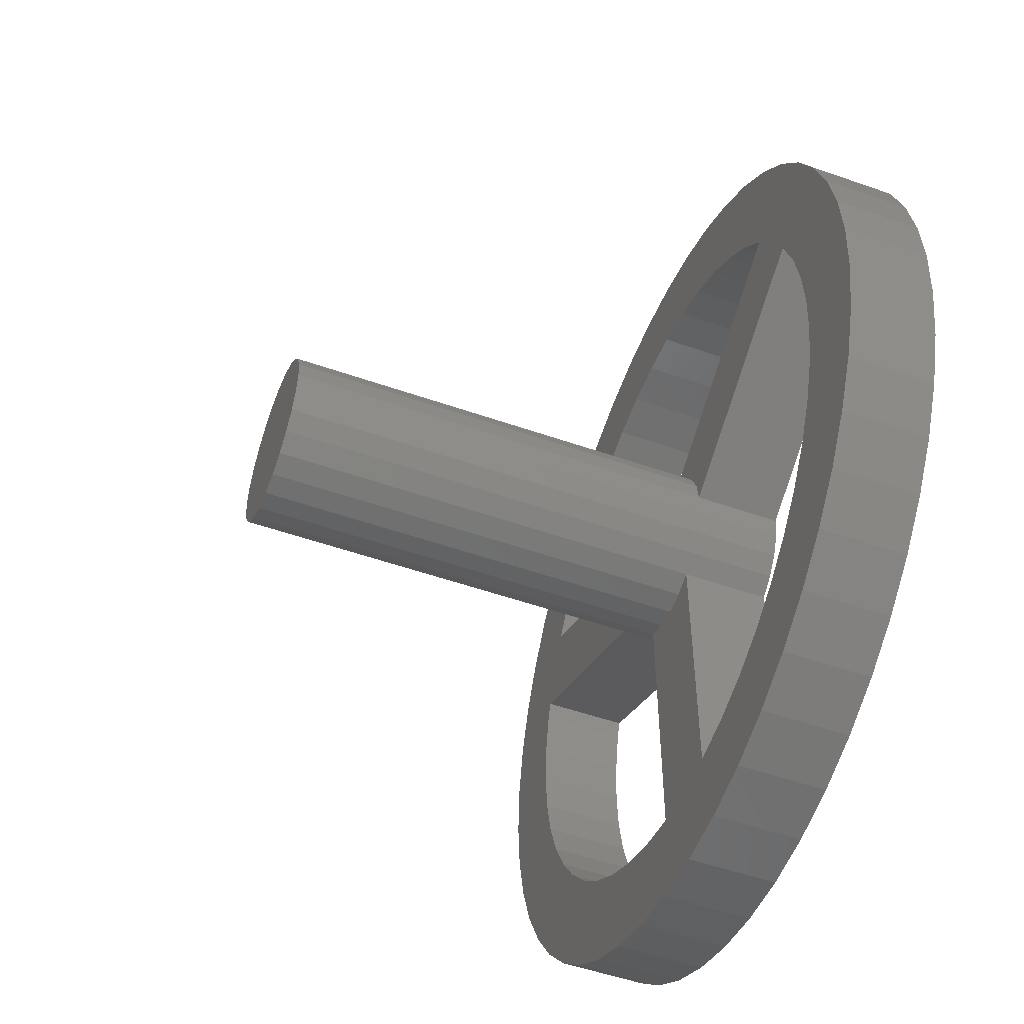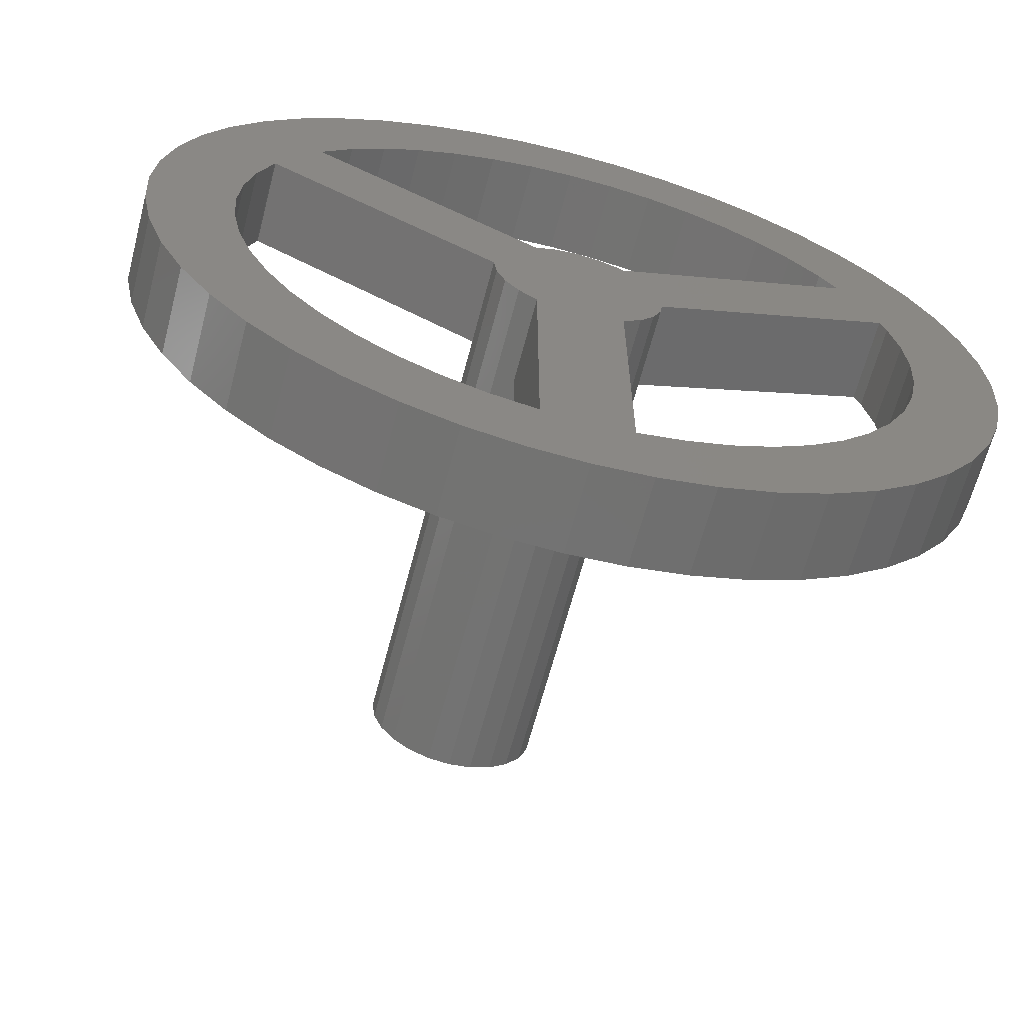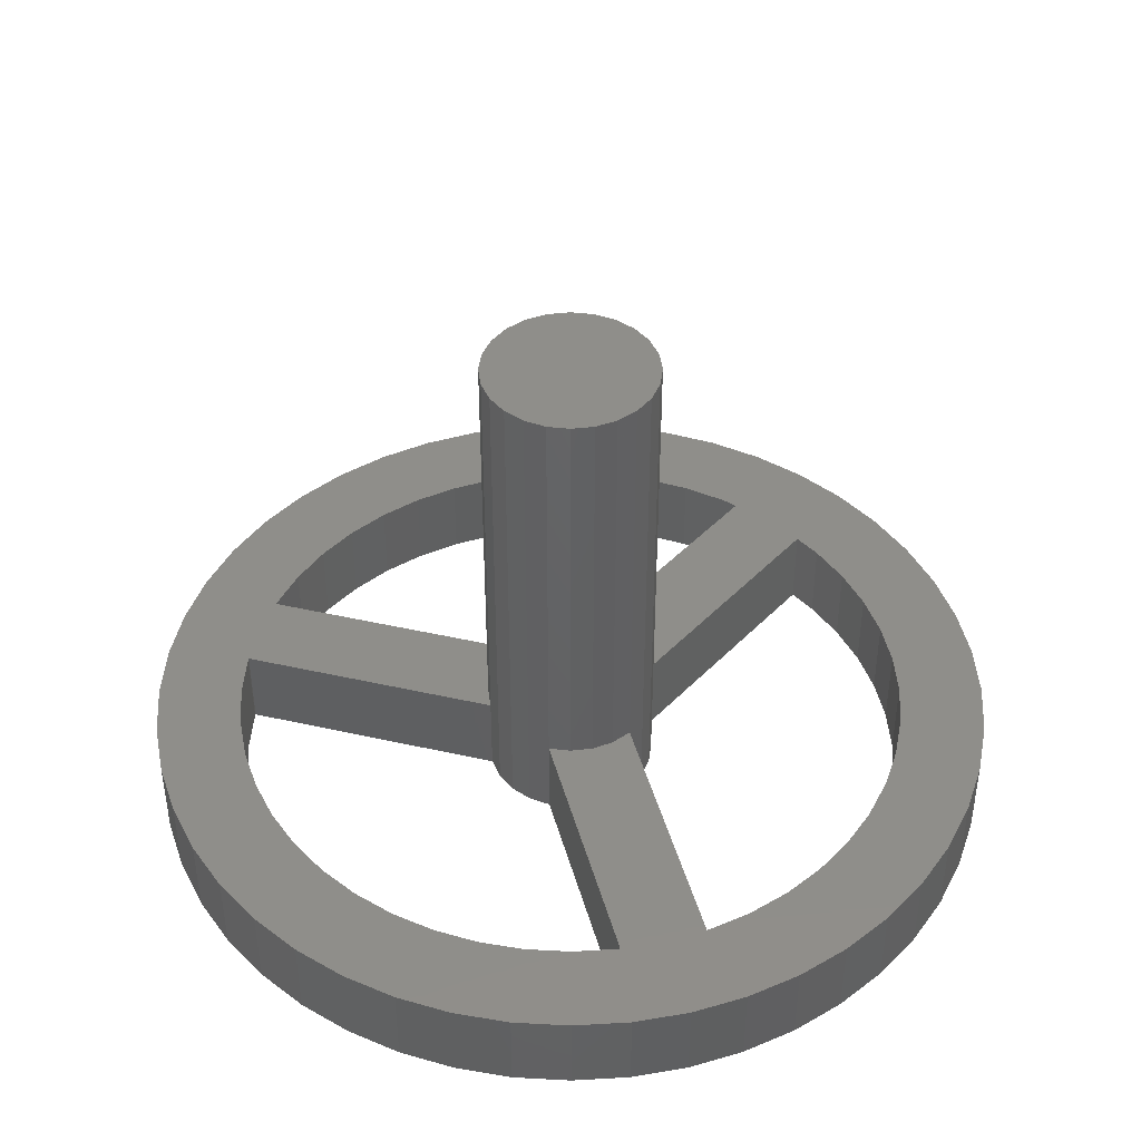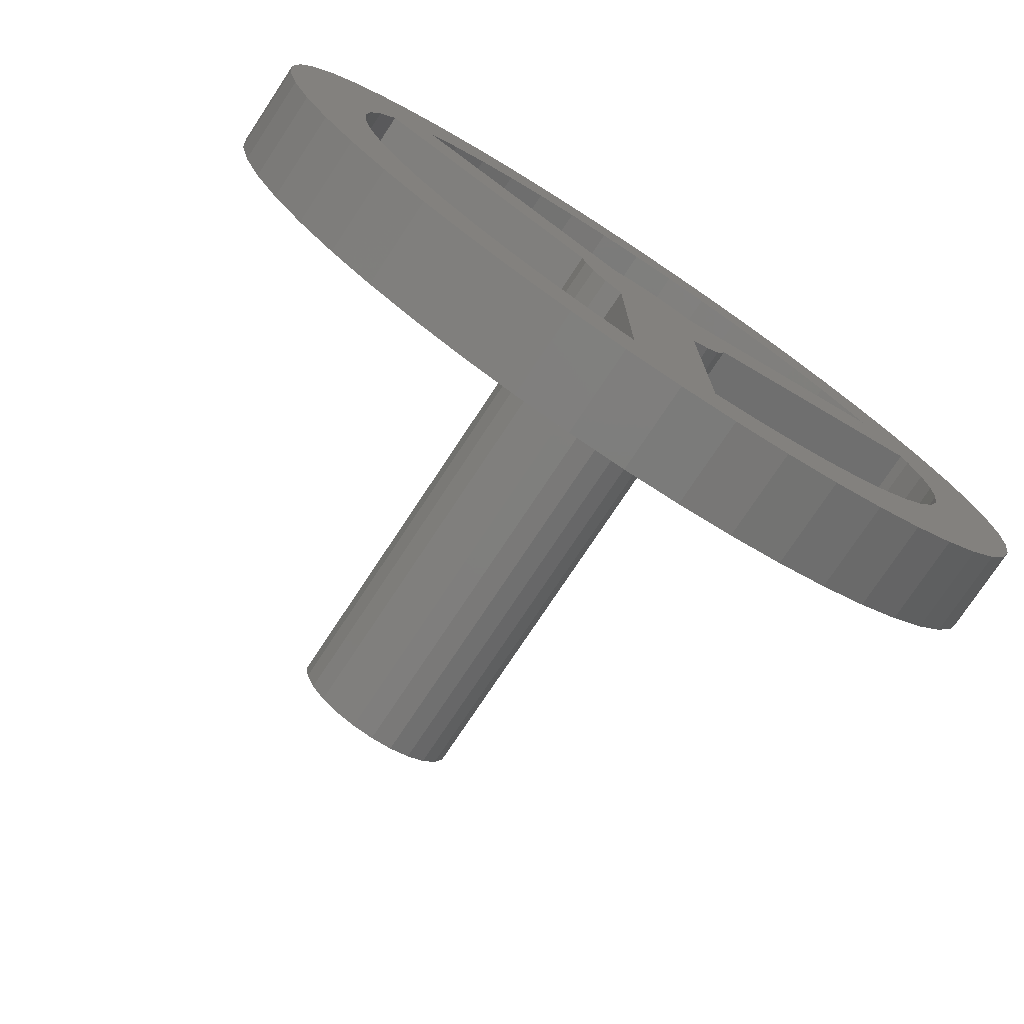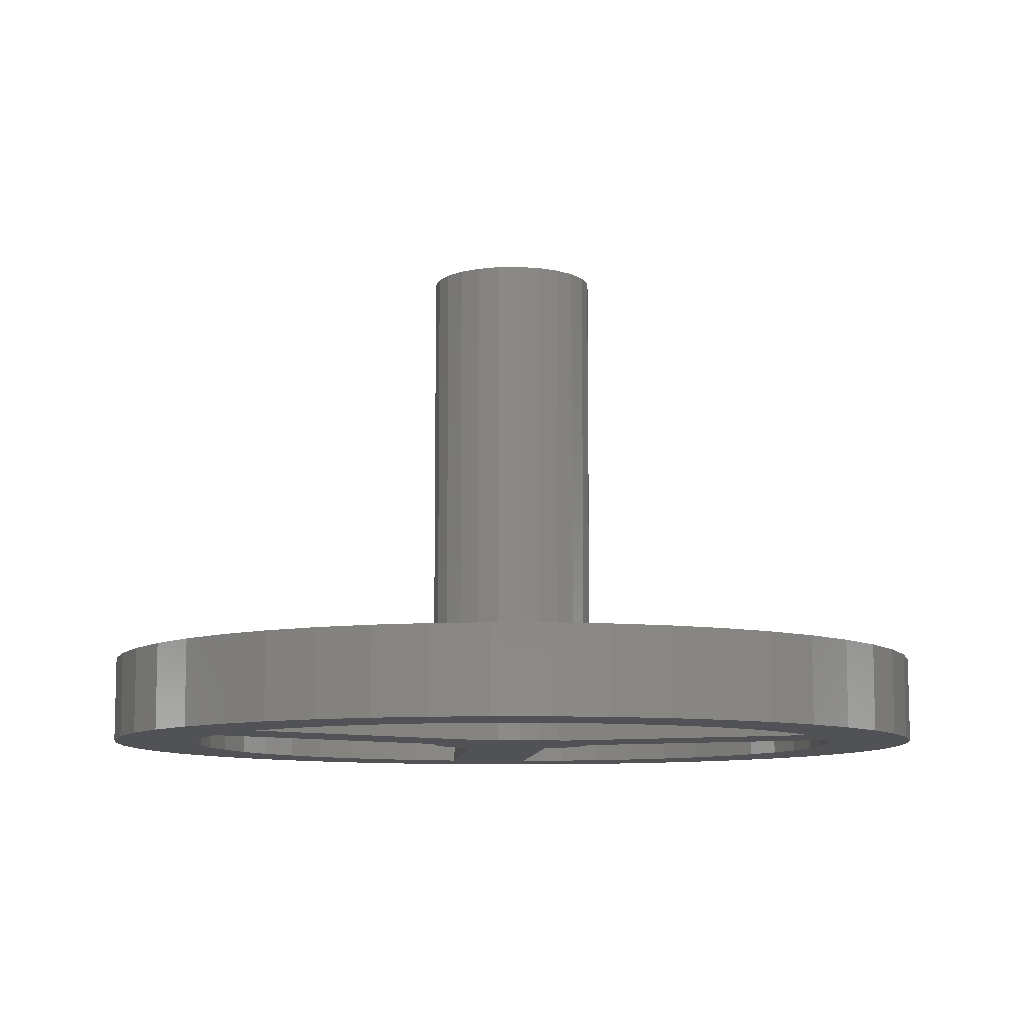
<metadata>
{"format":"stl","ext":"stl","renderer":"f3d","projection":"perspective","resolution":1024,"background":"white","views":[{"elev":-51.6,"azim":69.1,"up":"+Y"},{"elev":-64.5,"azim":165.3,"up":"+Y"},{"elev":43.4,"azim":104.9,"up":"+Z"},{"elev":-76.1,"azim":146.5,"up":"+Y"},{"elev":-9.2,"azim":175.2,"up":"+Z"}]}
</metadata>
<code>
# stl→obj: 268 verts, 570 faces
v 12.29 11.17 0
v 11.91 6.402 0
v 11.91 11.33 0
v 7.868 19 0
v 7.348 16.1 0
v 7.087 18.31 0
v 7.662 16.57 0
v 8.21 17.19 0
v 8.731 19.57 0
v 8.834 17.74 0
v 9.662 20.03 0
v 9.525 18.2 0
v 10.27 18.57 0
v 10.65 20.37 0
v 11.06 18.83 0
v 11.66 20.57 0
v 11.87 19 0
v 12.7 20.64 0
v 11.91 19 0
v 12.7 19.05 0
v 13.49 19 0
v 13.74 20.57 0
v 13.53 19 0
v 14.34 18.83 0
v 14.75 20.37 0
v 15.13 18.57 0
v 15.74 20.03 0
v 15.88 18.2 0
v 16.67 19.57 0
v 16.57 17.74 0
v 17.19 17.19 0
v 17.53 19 0
v 17.74 16.57 0
v 18.31 18.31 0
v 17.76 16.54 0
v 13.82 13.82 0
v 13.49 14.07 0
v 14.07 13.49 0
v 14.23 13.11 0
v 14.29 12.7 0
v 18.55 15.16 0
v 19 17.53 0
v 18.57 15.13 0
v 18.83 14.34 0
v 19 13.53 0
v 19.05 12.7 0
v 19.57 16.67 0
v 19.57 8.731 0
v 20.03 9.662 0
v 20.03 15.74 0
v 20.37 10.65 0
v 20.37 14.75 0
v 20.57 11.66 0
v 20.57 13.74 0
v 20.64 12.7 0
v 4.83 13.74 0
v 4.83 11.66 0
v 4.762 12.7 0
v 5.033 10.65 0
v 5.033 14.75 0
v 5.367 9.662 0
v 5.367 15.74 0
v 5.826 8.731 0
v 5.826 16.67 0
v 6.403 7.868 0
v 6.35 12.7 0
v 6.404 11.87 0
v 7.087 7.087 0
v 6.566 11.06 0
v 6.833 10.27 0
v 7.201 9.525 0
v 7.868 6.403 0
v 7.662 8.834 0
v 8.21 8.21 0
v 8.731 5.826 0
v 8.834 7.662 0
v 9.662 5.367 0
v 9.525 7.201 0
v 10.27 6.833 0
v 10.65 5.033 0
v 11.06 6.566 0
v 11.66 4.83 0
v 11.87 6.404 0
v 12.7 4.762 0
v 12.7 11.11 0
v 13.11 11.17 0
v 13.49 6.402 0
v 13.74 4.83 0
v 13.49 11.33 0
v 13.53 6.404 0
v 14.34 6.566 0
v 14.75 5.033 0
v 15.13 6.833 0
v 15.74 5.367 0
v 15.88 7.201 0
v 16.67 5.826 0
v 16.57 7.662 0
v 17.19 8.21 0
v 17.53 6.403 0
v 17.74 8.834 0
v 18.31 7.087 0
v 18.2 9.525 0
v 18.57 10.27 0
v 19 7.868 0
v 18.83 11.06 0
v 19 11.87 0
v 11.17 13.11 0
v 11.11 12.7 0
v 11.33 13.49 0
v 11.58 13.82 0
v 11.81 14 0
v 6.403 17.53 0
v 6.404 13.53 0
v 6.566 14.34 0
v 6.673 14.66 0
v 11.13 12.56 0
v 11.17 12.29 0
v 11.33 11.91 0
v 11.58 11.58 0
v 11.91 14.07 0
v 12.29 14.23 0
v 12.7 14.29 0
v 13.11 14.23 0
v 13.82 11.58 0
v 14.07 11.91 0
v 14.23 12.29 0
v 6.35 12.7 1.587
v 6.403 17.53 1.587
v 5.826 16.67 1.587
v 6.404 13.53 1.587
v 7.087 18.31 1.587
v 6.566 14.34 1.587
v 6.673 14.66 1.587
v 7.348 16.1 1.587
v 11.13 12.56 1.587
v 11.11 12.7 1.587
v 11.58 13.82 1.587
v 11.81 14 1.587
v 11.33 13.49 1.587
v 11.17 13.11 1.587
v 4.83 11.66 1.587
v 4.83 13.74 1.587
v 4.762 12.7 1.587
v 5.033 10.65 1.587
v 5.033 14.75 1.587
v 5.367 9.662 1.587
v 5.367 15.74 1.587
v 5.826 8.731 1.587
v 6.403 7.868 1.587
v 6.404 11.87 1.587
v 7.087 7.087 1.587
v 6.566 11.06 1.587
v 6.833 10.27 1.587
v 7.201 9.525 1.587
v 7.868 6.403 1.587
v 7.662 8.834 1.587
v 8.21 8.21 1.587
v 8.731 5.826 1.587
v 8.834 7.662 1.587
v 9.662 5.367 1.587
v 9.525 7.201 1.587
v 10.27 6.833 1.587
v 10.65 5.033 1.587
v 11.06 6.566 1.587
v 11.66 4.83 1.587
v 11.87 6.404 1.587
v 12.7 4.762 1.587
v 11.91 6.402 1.587
v 12.29 11.17 1.587
v 12.7 11.11 1.587
v 13.11 11.17 1.587
v 13.49 6.402 1.587
v 13.74 4.83 1.587
v 13.49 11.33 1.587
v 13.53 6.404 1.587
v 14.34 6.566 1.587
v 14.75 5.033 1.587
v 15.13 6.833 1.587
v 15.74 5.367 1.587
v 15.88 7.201 1.587
v 16.67 5.826 1.587
v 16.57 7.662 1.587
v 17.19 8.21 1.587
v 17.53 6.403 1.587
v 17.74 8.834 1.587
v 18.31 7.087 1.587
v 18.2 9.525 1.587
v 18.57 10.27 1.587
v 19 7.868 1.587
v 18.83 11.06 1.587
v 19 11.87 1.587
v 19.05 12.7 1.587
v 19.57 8.731 1.587
v 13.82 13.82 1.587
v 17.76 16.54 1.587
v 13.49 14.07 1.587
v 14.07 13.49 1.587
v 14.23 13.11 1.587
v 14.29 12.7 1.587
v 18.55 15.16 1.587
v 18.31 18.31 1.587
v 19 17.53 1.587
v 18.57 15.13 1.587
v 18.83 14.34 1.587
v 19 13.53 1.587
v 19.57 16.67 1.587
v 20.03 9.662 1.587
v 20.03 15.74 1.587
v 20.37 10.65 1.587
v 20.37 14.75 1.587
v 20.57 11.66 1.587
v 20.57 13.74 1.587
v 20.64 12.7 1.587
v 7.868 19 1.587
v 7.662 16.57 1.587
v 8.21 17.19 1.587
v 8.731 19.57 1.587
v 8.834 17.74 1.587
v 9.662 20.03 1.587
v 9.525 18.2 1.587
v 10.27 18.57 1.587
v 10.65 20.37 1.587
v 11.06 18.83 1.587
v 11.66 20.57 1.587
v 11.87 19 1.587
v 12.7 20.64 1.587
v 11.91 19 1.587
v 12.7 19.05 1.587
v 13.49 19 1.587
v 13.74 20.57 1.587
v 13.53 19 1.587
v 14.34 18.83 1.587
v 14.75 20.37 1.587
v 15.13 18.57 1.587
v 15.74 20.03 1.587
v 15.88 18.2 1.587
v 16.67 19.57 1.587
v 16.57 17.74 1.587
v 17.19 17.19 1.587
v 17.53 19 1.587
v 17.74 16.57 1.587
v 11.91 11.33 1.587
v 11.13 12.56 9.525
v 11.17 13.11 9.525
v 11.11 12.7 9.525
v 11.17 12.29 9.525
v 11.33 11.91 9.525
v 11.33 13.49 9.525
v 11.58 11.58 9.525
v 11.58 13.82 9.525
v 11.91 11.33 9.525
v 11.81 14 9.525
v 11.91 14.07 9.525
v 12.29 11.17 9.525
v 12.29 14.23 9.525
v 12.7 11.11 9.525
v 12.7 14.29 9.525
v 13.11 11.17 9.525
v 13.11 14.23 9.525
v 13.49 11.33 9.525
v 13.49 14.07 9.525
v 13.82 11.58 9.525
v 13.82 13.82 9.525
v 14.07 11.91 9.525
v 14.07 13.49 9.525
v 14.23 12.29 9.525
v 14.23 13.11 9.525
v 14.29 12.7 9.525
f 1 2 3
f 4 5 6
f 5 4 7
f 7 4 8
f 8 4 9
f 8 9 10
f 10 9 11
f 10 11 12
f 12 11 13
f 13 11 14
f 13 14 15
f 15 14 16
f 15 16 17
f 17 16 18
f 17 18 19
f 19 18 20
f 20 18 21
f 21 18 22
f 21 22 23
f 23 22 24
f 24 22 25
f 24 25 26
f 26 25 27
f 26 27 28
f 28 27 29
f 28 29 30
f 30 29 31
f 31 29 32
f 31 32 33
f 33 32 34
f 33 34 35
f 35 36 37
f 36 35 38
f 38 35 39
f 39 35 40
f 40 35 41
f 41 35 34
f 41 34 42
f 41 42 43
f 43 42 44
f 44 42 45
f 45 42 46
f 46 42 47
f 46 47 48
f 48 47 49
f 49 47 50
f 49 50 51
f 51 50 52
f 51 52 53
f 53 52 54
f 53 54 55
f 56 57 58
f 57 56 59
f 59 56 60
f 59 60 61
f 61 60 62
f 61 62 63
f 63 62 64
f 63 64 65
f 65 64 66
f 65 66 67
f 65 67 68
f 68 67 69
f 68 69 70
f 68 70 71
f 68 71 72
f 72 71 73
f 72 73 74
f 72 74 75
f 75 74 76
f 75 76 77
f 77 76 78
f 77 78 79
f 77 79 80
f 80 79 81
f 80 81 82
f 82 81 83
f 82 83 84
f 84 83 2
f 84 2 1
f 84 1 85
f 84 85 86
f 84 86 87
f 84 87 88
f 87 86 89
f 88 87 90
f 88 90 91
f 88 91 92
f 92 91 93
f 92 93 94
f 94 93 95
f 94 95 96
f 96 95 97
f 96 97 98
f 96 98 99
f 99 98 100
f 99 100 101
f 101 100 102
f 101 102 103
f 101 103 104
f 104 103 105
f 104 105 106
f 104 106 46
f 104 46 48
f 5 107 108
f 107 5 109
f 109 5 110
f 110 5 111
f 112 66 64
f 66 112 113
f 113 112 6
f 113 6 114
f 114 6 115
f 115 6 5
f 115 5 116
f 116 5 108
f 107 116 108
f 116 107 117
f 117 107 118
f 118 107 109
f 118 109 110
f 118 110 119
f 119 110 3
f 3 110 111
f 3 111 120
f 3 120 1
f 1 120 121
f 1 121 122
f 1 122 85
f 85 122 123
f 85 123 86
f 86 123 37
f 86 37 89
f 89 37 124
f 124 37 36
f 124 36 38
f 124 38 125
f 125 38 39
f 125 39 126
f 126 39 40
f 127 128 129
f 128 127 130
f 128 130 131
f 131 130 132
f 131 132 133
f 131 133 134
f 134 133 135
f 134 135 136
f 134 137 138
f 137 134 139
f 139 134 140
f 140 134 136
f 141 142 143
f 142 141 144
f 142 144 145
f 145 144 146
f 145 146 147
f 147 146 148
f 147 148 129
f 129 148 149
f 129 149 127
f 127 149 150
f 150 149 151
f 150 151 152
f 152 151 153
f 153 151 154
f 154 151 155
f 154 155 156
f 156 155 157
f 157 155 158
f 157 158 159
f 159 158 160
f 159 160 161
f 161 160 162
f 162 160 163
f 162 163 164
f 164 163 165
f 164 165 166
f 166 165 167
f 166 167 168
f 168 167 169
f 169 167 170
f 170 167 171
f 171 167 172
f 172 167 173
f 171 172 174
f 172 173 175
f 175 173 176
f 176 173 177
f 176 177 178
f 178 177 179
f 178 179 180
f 180 179 181
f 180 181 182
f 182 181 183
f 183 181 184
f 183 184 185
f 185 184 186
f 185 186 187
f 187 186 188
f 188 186 189
f 188 189 190
f 190 189 191
f 191 189 192
f 192 189 193
f 194 195 196
f 195 194 197
f 195 197 198
f 195 198 199
f 195 199 200
f 195 200 201
f 201 200 202
f 202 200 203
f 202 203 204
f 202 204 205
f 202 205 192
f 202 192 206
f 206 192 193
f 206 193 207
f 206 207 208
f 208 207 209
f 208 209 210
f 210 209 211
f 210 211 212
f 212 211 213
f 134 214 131
f 214 134 215
f 214 215 216
f 214 216 217
f 217 216 218
f 217 218 219
f 219 218 220
f 219 220 221
f 219 221 222
f 222 221 223
f 222 223 224
f 224 223 225
f 224 225 226
f 226 225 227
f 226 227 228
f 226 228 229
f 226 229 230
f 230 229 231
f 230 231 232
f 230 232 233
f 233 232 234
f 233 234 235
f 235 234 236
f 235 236 237
f 237 236 238
f 237 238 239
f 237 239 240
f 240 239 241
f 240 241 201
f 201 241 195
f 169 242 168
f 142 58 143
f 58 142 56
f 145 56 142
f 56 145 60
f 147 60 145
f 60 147 62
f 129 62 147
f 62 129 64
f 128 64 129
f 64 128 112
f 131 112 128
f 112 131 6
f 131 4 6
f 4 131 214
f 214 9 4
f 9 214 217
f 217 11 9
f 11 217 219
f 219 14 11
f 14 219 222
f 222 16 14
f 16 222 224
f 224 18 16
f 18 224 226
f 226 22 18
f 22 226 230
f 230 25 22
f 25 230 233
f 233 27 25
f 27 233 235
f 235 29 27
f 29 235 237
f 237 32 29
f 32 237 240
f 240 34 32
f 34 240 201
f 34 202 42
f 202 34 201
f 42 206 47
f 206 42 202
f 47 208 50
f 208 47 206
f 50 210 52
f 210 50 208
f 52 212 54
f 212 52 210
f 54 213 55
f 213 54 212
f 55 211 53
f 211 55 213
f 53 209 51
f 209 53 211
f 51 207 49
f 207 51 209
f 49 193 48
f 193 49 207
f 48 189 104
f 189 48 193
f 104 186 101
f 186 104 189
f 186 99 101
f 99 186 184
f 184 96 99
f 96 184 181
f 181 94 96
f 94 181 179
f 179 92 94
f 92 179 177
f 177 88 92
f 88 177 173
f 173 84 88
f 84 173 167
f 167 82 84
f 82 167 165
f 165 80 82
f 80 165 163
f 163 77 80
f 77 163 160
f 160 75 77
f 75 160 158
f 158 72 75
f 72 158 155
f 155 68 72
f 68 155 151
f 149 68 151
f 68 149 65
f 148 65 149
f 65 148 63
f 146 63 148
f 63 146 61
f 144 61 146
f 61 144 59
f 141 59 144
f 59 141 57
f 143 57 141
f 57 143 58
f 166 2 83
f 2 166 168
f 242 2 168
f 2 242 3
f 169 3 1
f 3 169 242
f 170 1 85
f 1 170 169
f 171 85 86
f 85 171 170
f 174 86 89
f 86 174 171
f 89 172 87
f 172 89 174
f 172 90 87
f 90 172 175
f 175 91 90
f 91 175 176
f 176 93 91
f 93 176 178
f 178 95 93
f 95 178 180
f 180 97 95
f 97 180 182
f 182 98 97
f 98 182 183
f 185 98 183
f 98 185 100
f 187 100 185
f 100 187 102
f 188 102 187
f 102 188 103
f 190 103 188
f 103 190 105
f 191 105 190
f 105 191 106
f 192 106 191
f 106 192 46
f 205 46 192
f 46 205 45
f 204 45 205
f 45 204 44
f 203 44 204
f 44 203 43
f 200 43 203
f 43 200 41
f 200 40 41
f 40 200 199
f 39 199 40
f 199 39 198
f 38 198 39
f 198 38 197
f 36 197 38
f 197 36 194
f 196 36 37
f 36 196 194
f 196 35 37
f 35 196 195
f 241 35 195
f 35 241 33
f 239 33 241
f 33 239 31
f 239 30 31
f 30 239 238
f 238 28 30
f 28 238 236
f 236 26 28
f 26 236 234
f 234 24 26
f 24 234 232
f 232 23 24
f 23 232 231
f 231 21 23
f 21 231 229
f 229 20 21
f 20 229 228
f 228 19 20
f 19 228 227
f 227 17 19
f 17 227 225
f 225 15 17
f 15 225 223
f 223 13 15
f 13 223 221
f 221 12 13
f 12 221 220
f 220 10 12
f 10 220 218
f 218 8 10
f 8 218 216
f 8 215 7
f 215 8 216
f 7 134 5
f 134 7 215
f 134 111 5
f 111 134 138
f 137 111 110
f 111 137 138
f 137 109 139
f 109 137 110
f 139 107 140
f 107 139 109
f 140 108 136
f 108 140 107
f 136 116 135
f 116 136 108
f 135 115 116
f 115 135 133
f 115 132 114
f 132 115 133
f 114 130 113
f 130 114 132
f 113 127 66
f 127 113 130
f 66 150 67
f 150 66 127
f 67 152 69
f 152 67 150
f 69 153 70
f 153 69 152
f 70 154 71
f 154 70 153
f 71 156 73
f 156 71 154
f 73 157 74
f 157 73 156
f 157 76 74
f 76 157 159
f 159 78 76
f 78 159 161
f 161 79 78
f 79 161 162
f 162 81 79
f 81 162 164
f 164 83 81
f 83 164 166
f 243 244 245
f 244 243 246
f 244 246 247
f 244 247 248
f 248 247 249
f 248 249 250
f 250 249 251
f 250 251 252
f 252 251 253
f 253 251 254
f 253 254 255
f 255 254 256
f 255 256 257
f 257 256 258
f 257 258 259
f 259 258 260
f 259 260 261
f 261 260 262
f 261 262 263
f 263 262 264
f 263 264 265
f 265 264 266
f 265 266 267
f 267 266 268
f 254 242 169
f 242 254 251
f 242 119 3
f 119 242 249
f 249 242 251
f 247 119 249
f 119 247 118
f 246 118 247
f 118 246 117
f 243 117 246
f 117 243 116
f 116 243 135
f 245 135 243
f 135 245 136
f 244 136 245
f 136 244 140
f 248 140 244
f 140 248 139
f 250 139 248
f 139 250 137
f 250 138 137
f 138 250 252
f 138 120 111
f 120 138 253
f 253 138 252
f 253 121 120
f 121 253 255
f 255 122 121
f 122 255 257
f 257 123 122
f 123 257 259
f 259 37 123
f 37 259 196
f 196 259 261
f 261 194 196
f 194 261 263
f 194 265 197
f 265 194 263
f 197 267 198
f 267 197 265
f 198 268 199
f 268 198 267
f 40 266 126
f 266 40 268
f 268 40 199
f 126 264 125
f 264 126 266
f 125 262 124
f 262 125 264
f 262 89 124
f 89 262 174
f 174 262 260
f 260 171 174
f 171 260 258
f 258 170 171
f 170 258 256
f 256 169 170
f 169 256 254

</code>
